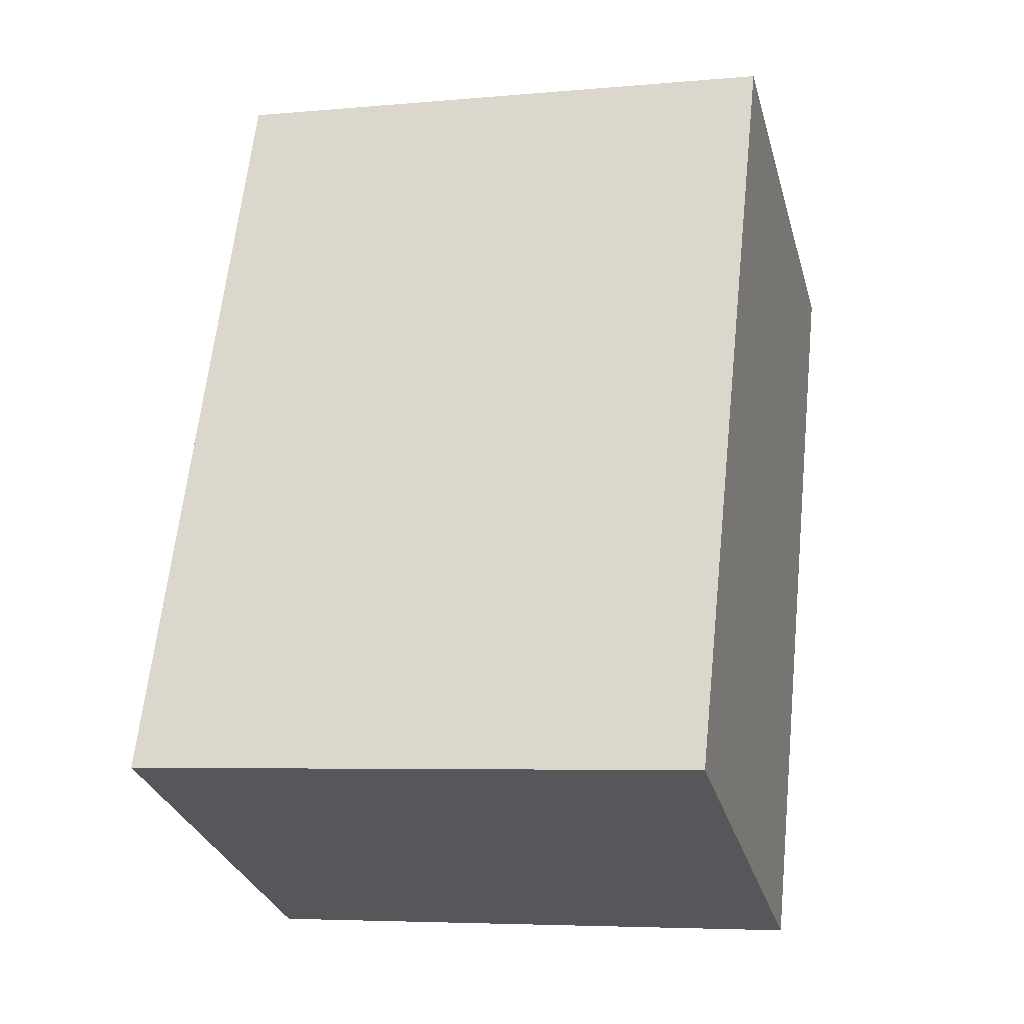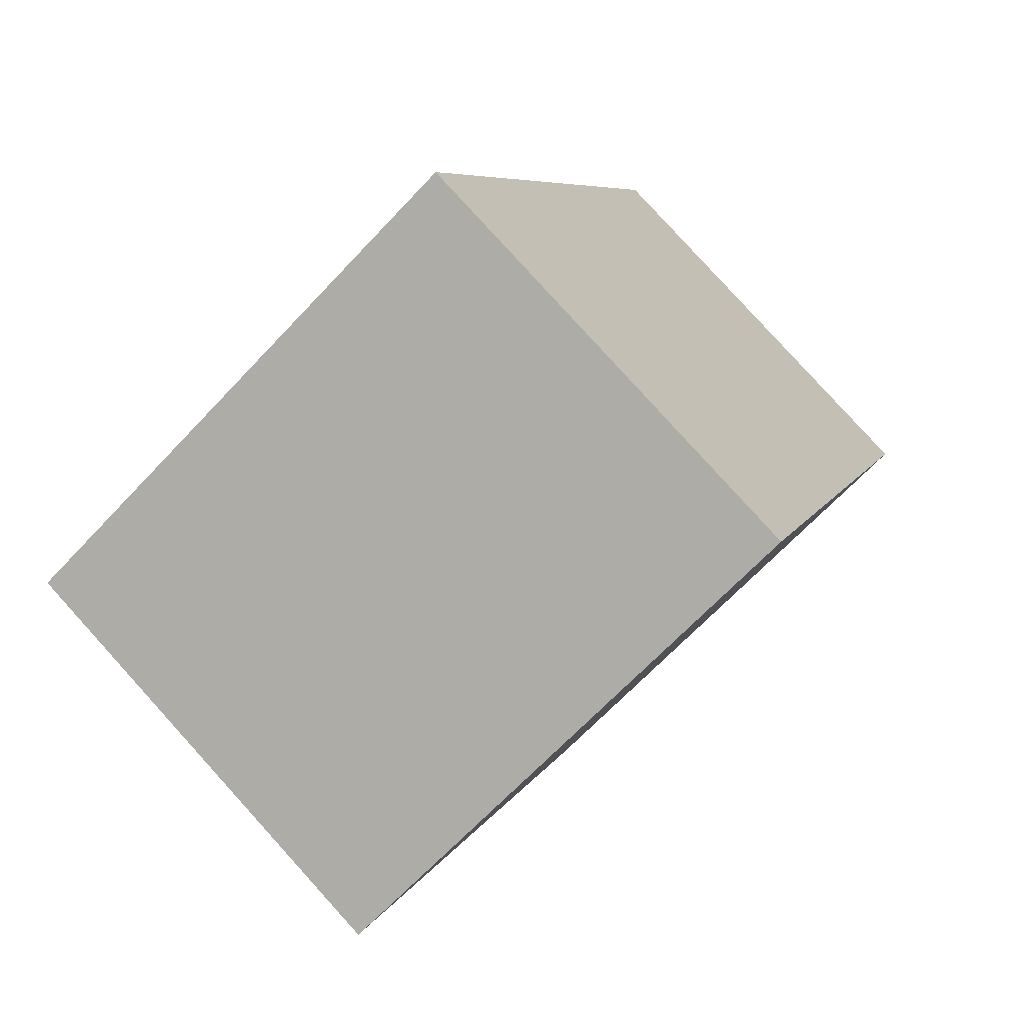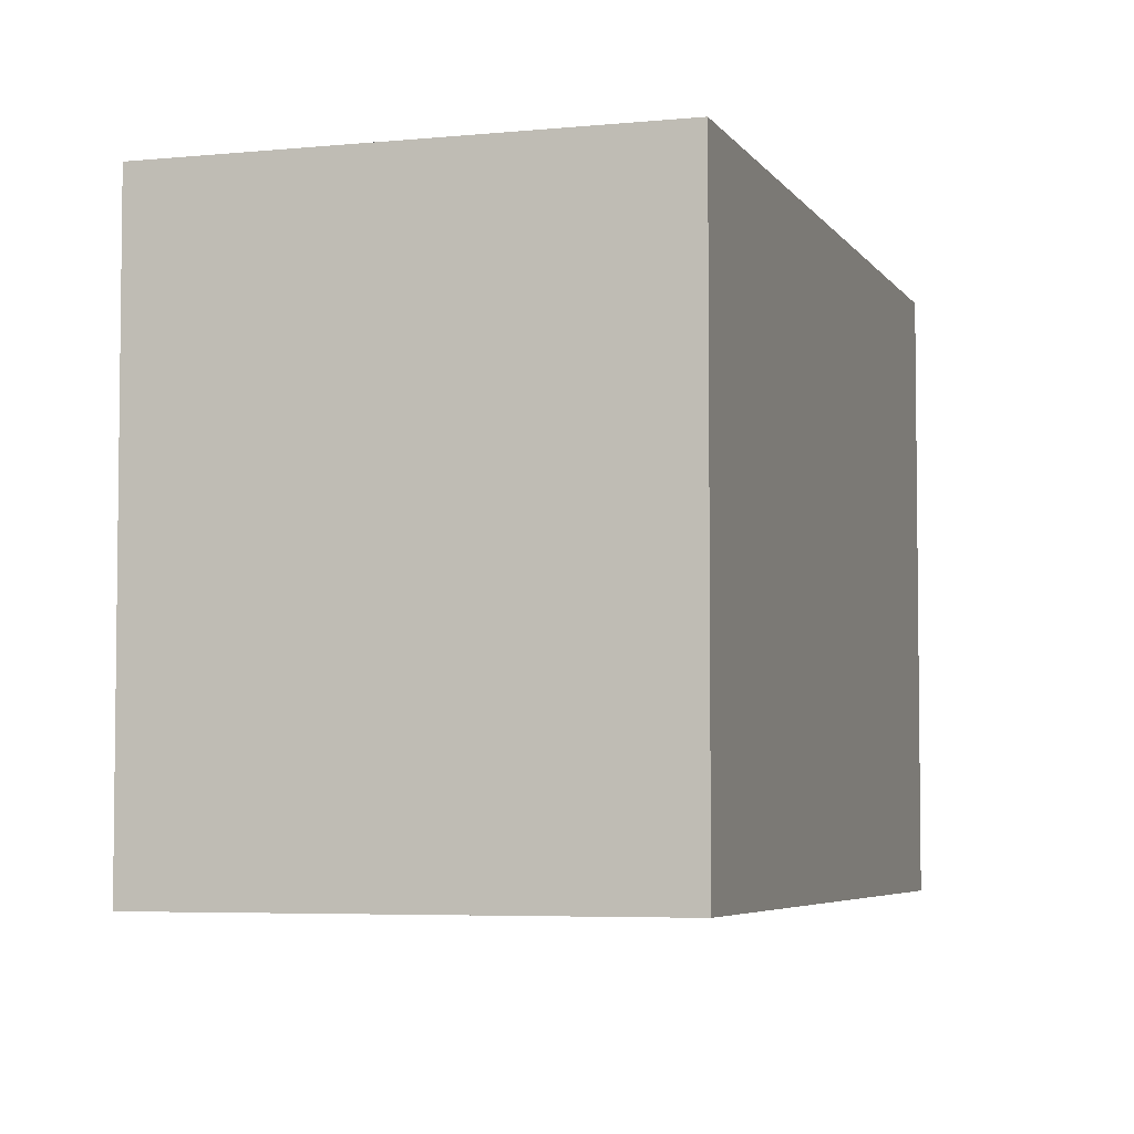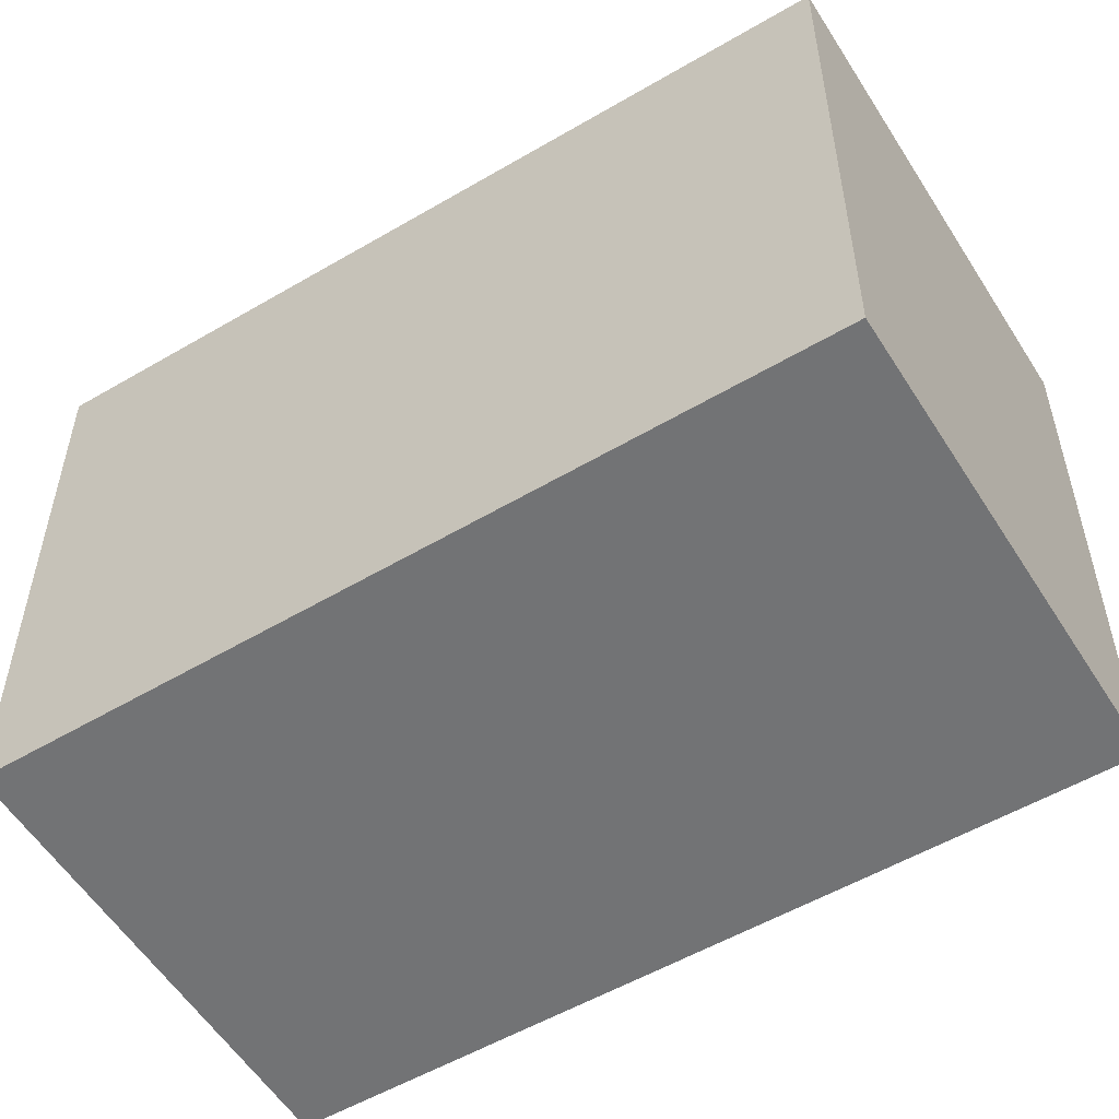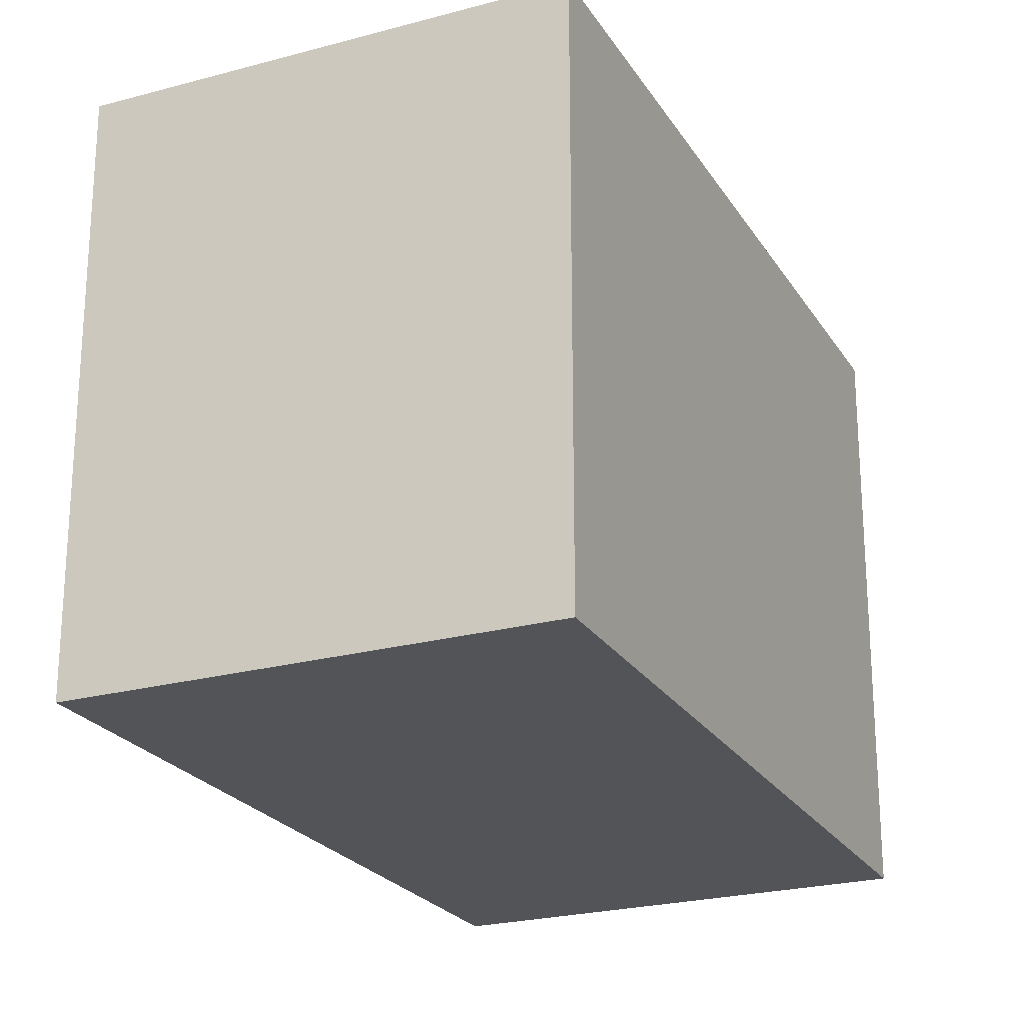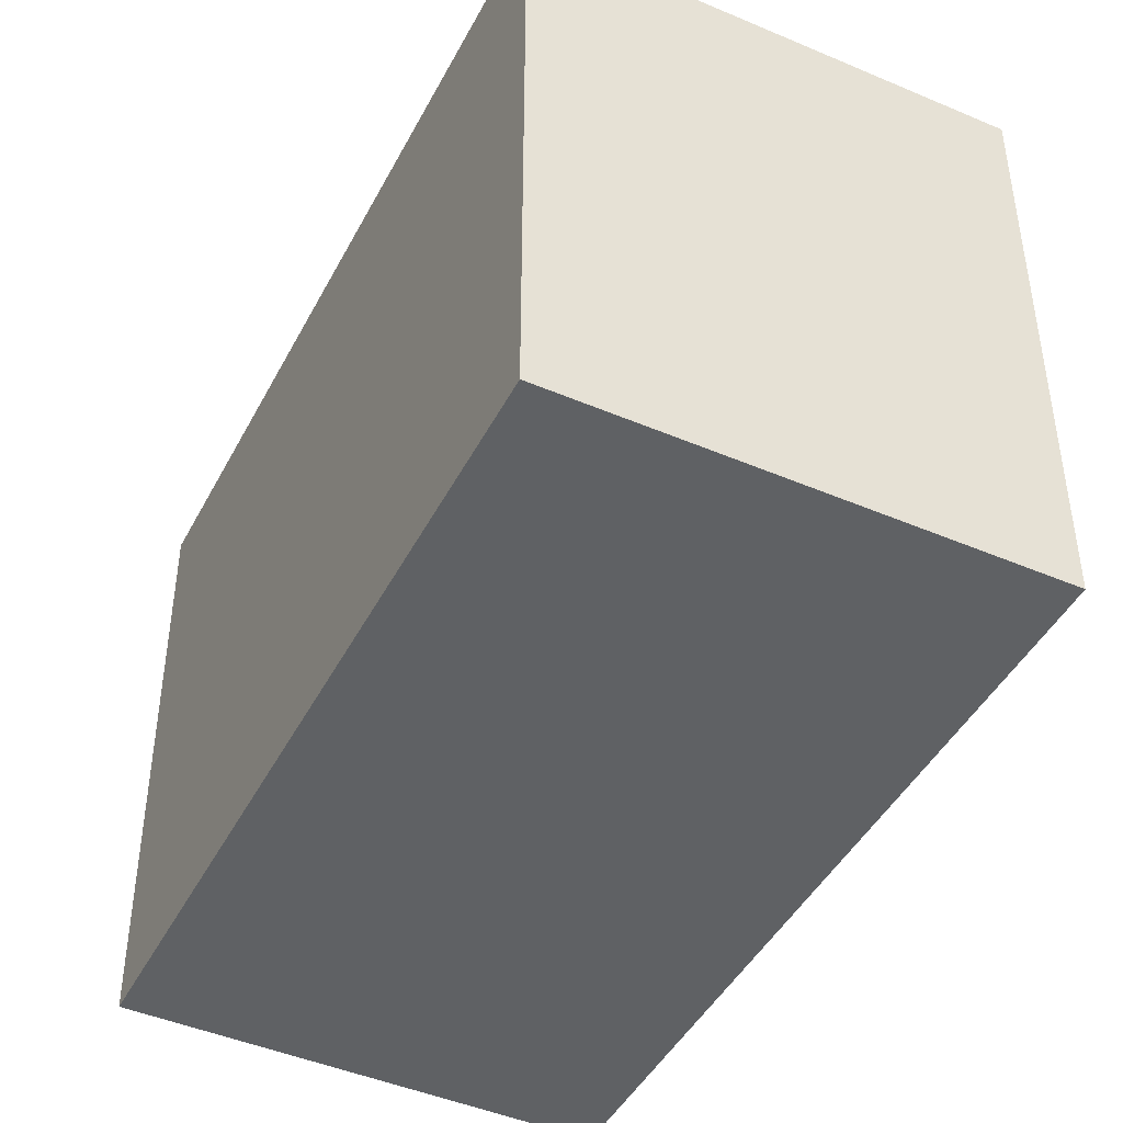
<metadata>
{"format":"obj","ext":"obj","renderer":"f3d","projection":"perspective","resolution":1024,"background":"white","views":[{"elev":-5.6,"azim":105.7,"up":"+Z"},{"elev":-67.1,"azim":136.8,"up":"+Z"},{"elev":-4.9,"azim":175.3,"up":"+Y"},{"elev":-55.7,"azim":99.0,"up":"+Y"},{"elev":-23.4,"azim":-178.0,"up":"+Y"},{"elev":-45.4,"azim":131.0,"up":"+Y"}]}
</metadata>
<code>
v  1.689 3.204 -4.155
v  2.358 3.204 0.989
v  4.092 3.204 -3.148
v  0 3.204 1.962e-16
v  2.358 -6.056e-17 0.989
v  4.092 1.928e-16 -3.148
v  1.689 2.544e-16 -4.155
v  0 0 0
g defaultobject
f 1 2 3
f 2 1 4
f 5 3 2
f 3 5 6
f 6 1 3
f 1 6 7
f 7 4 1
f 4 7 8
f 8 2 4
f 2 8 5
f 8 6 5
f 6 8 7

</code>
